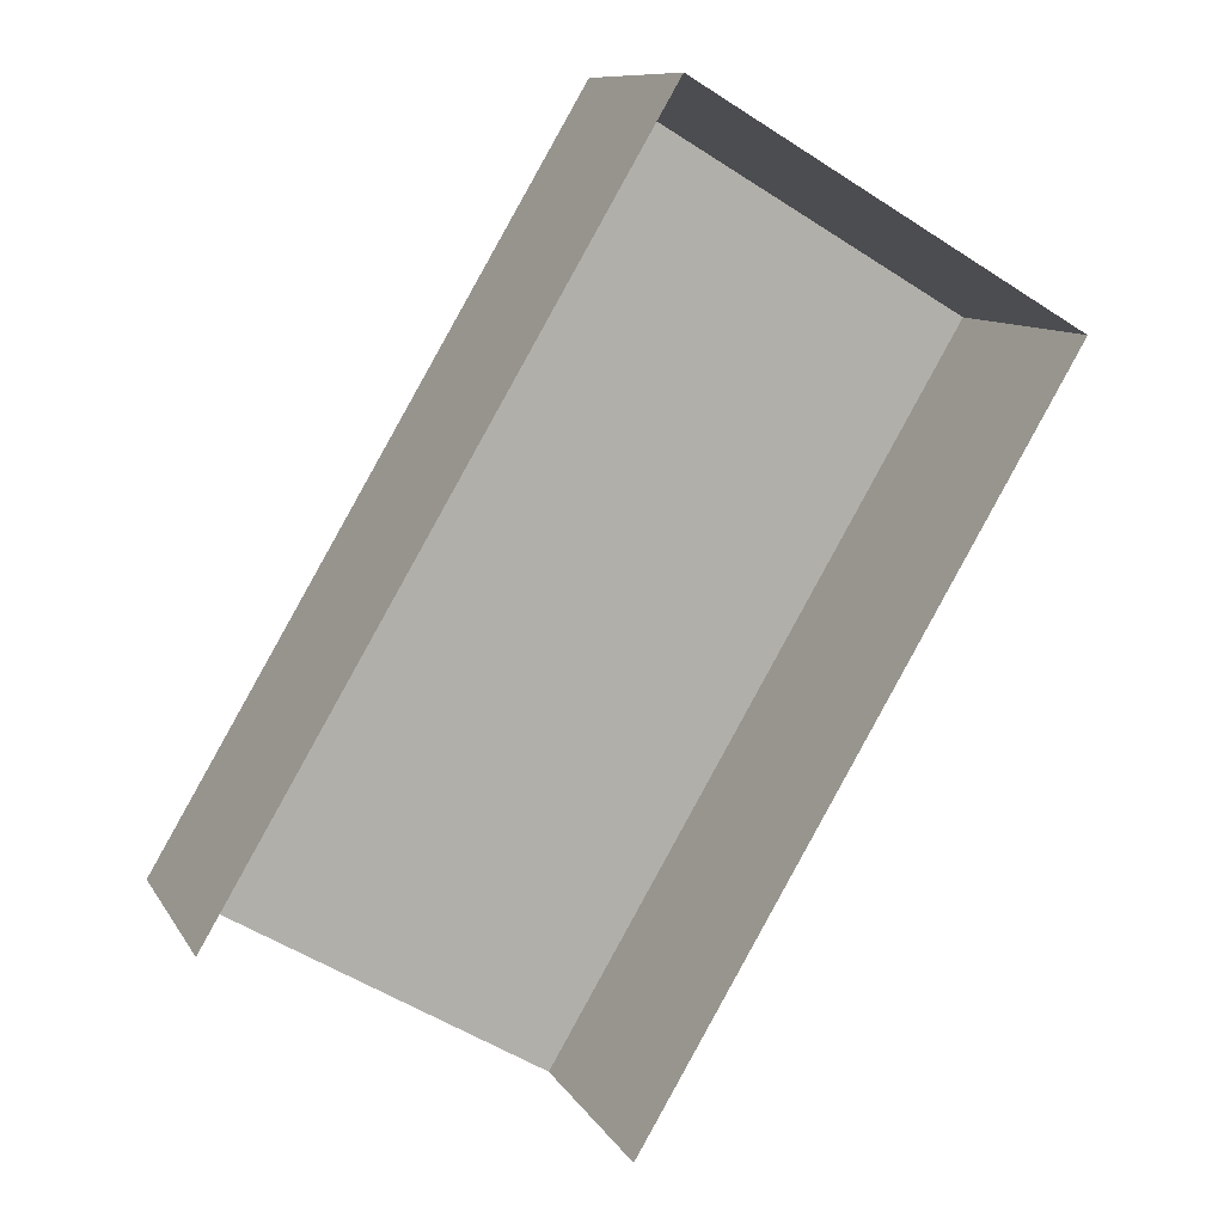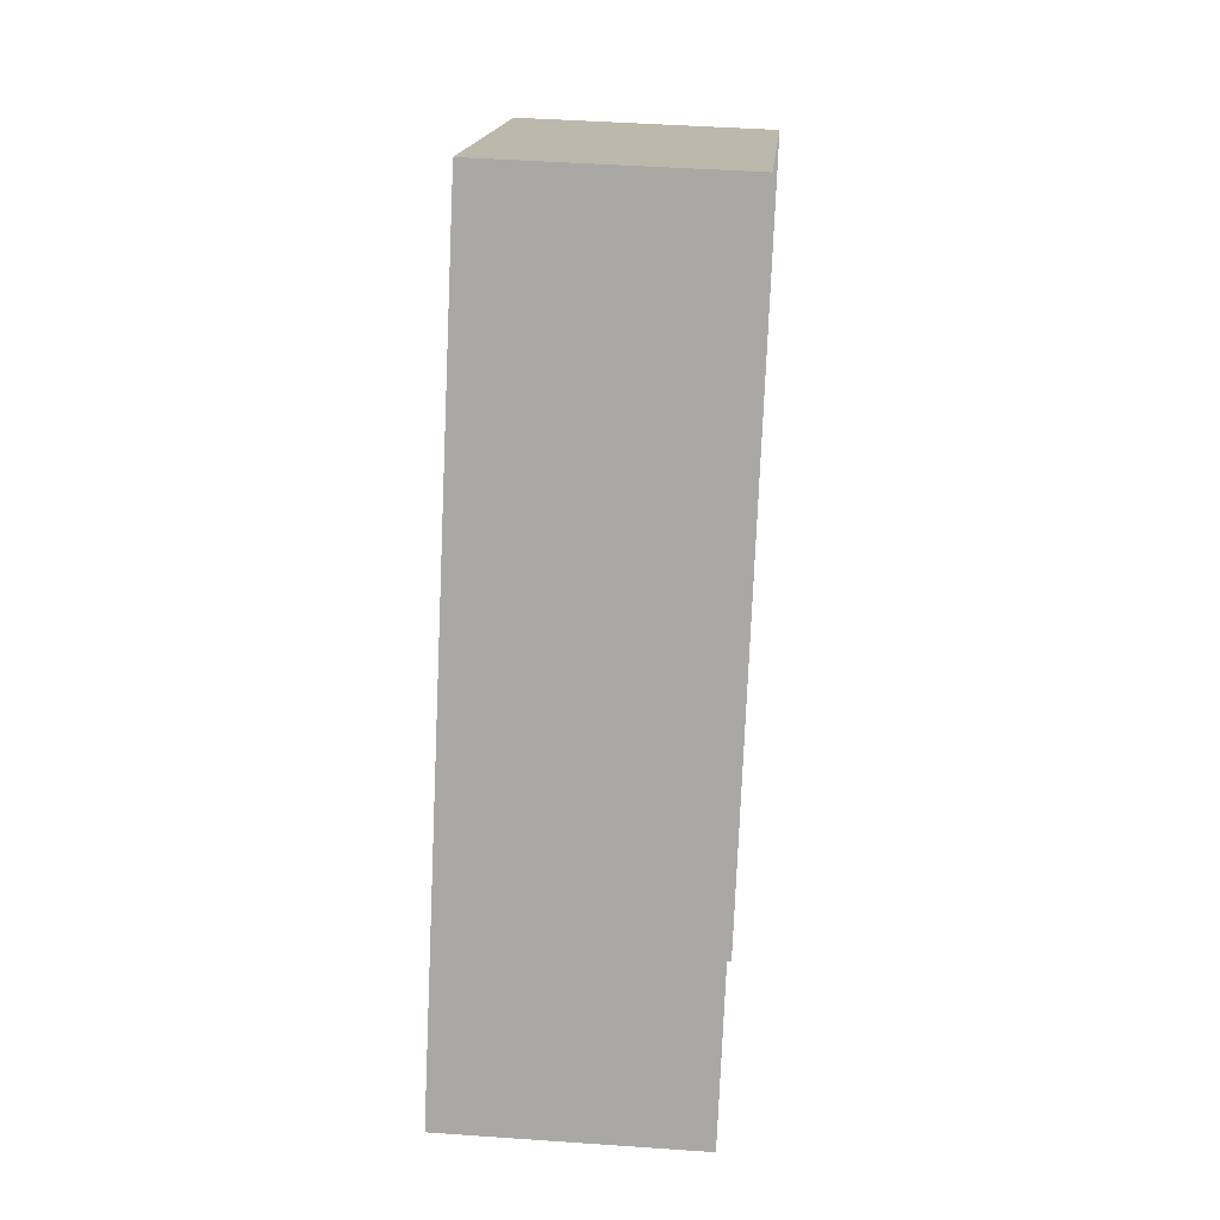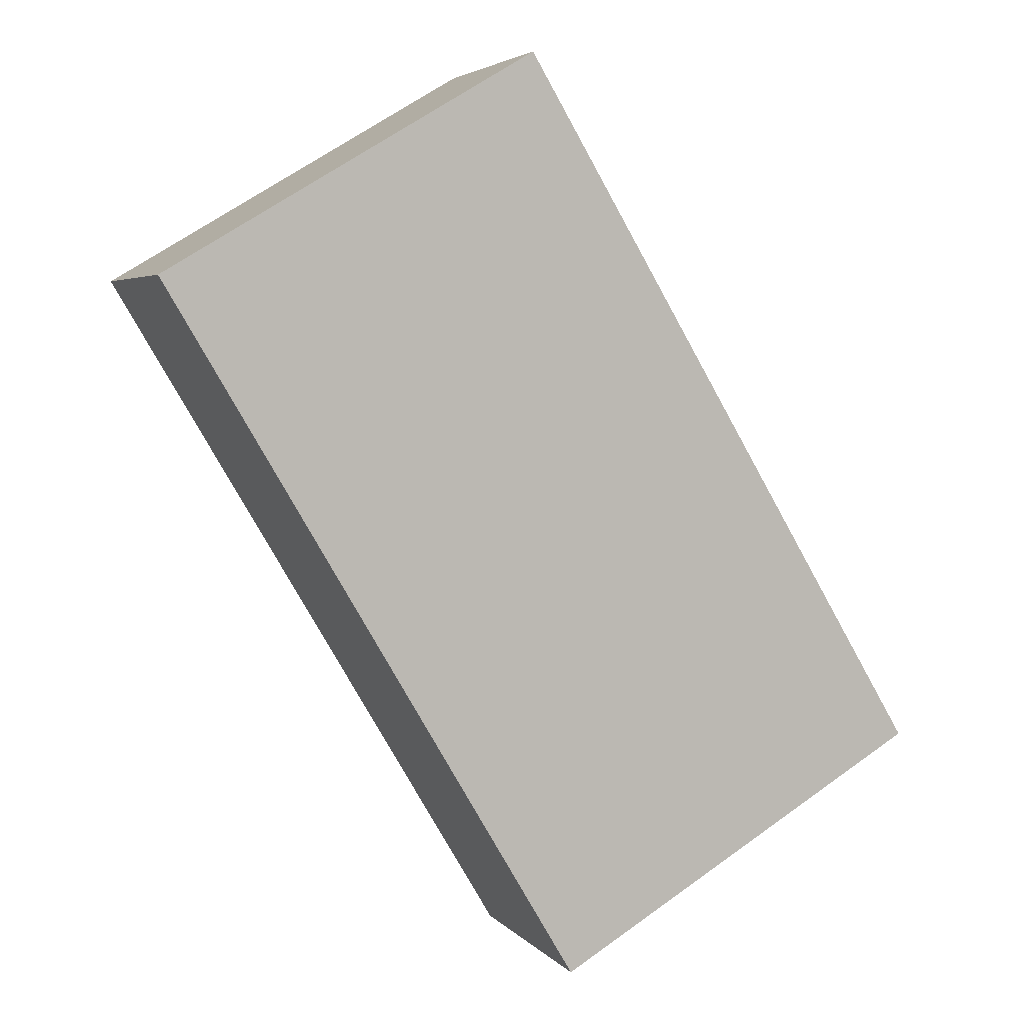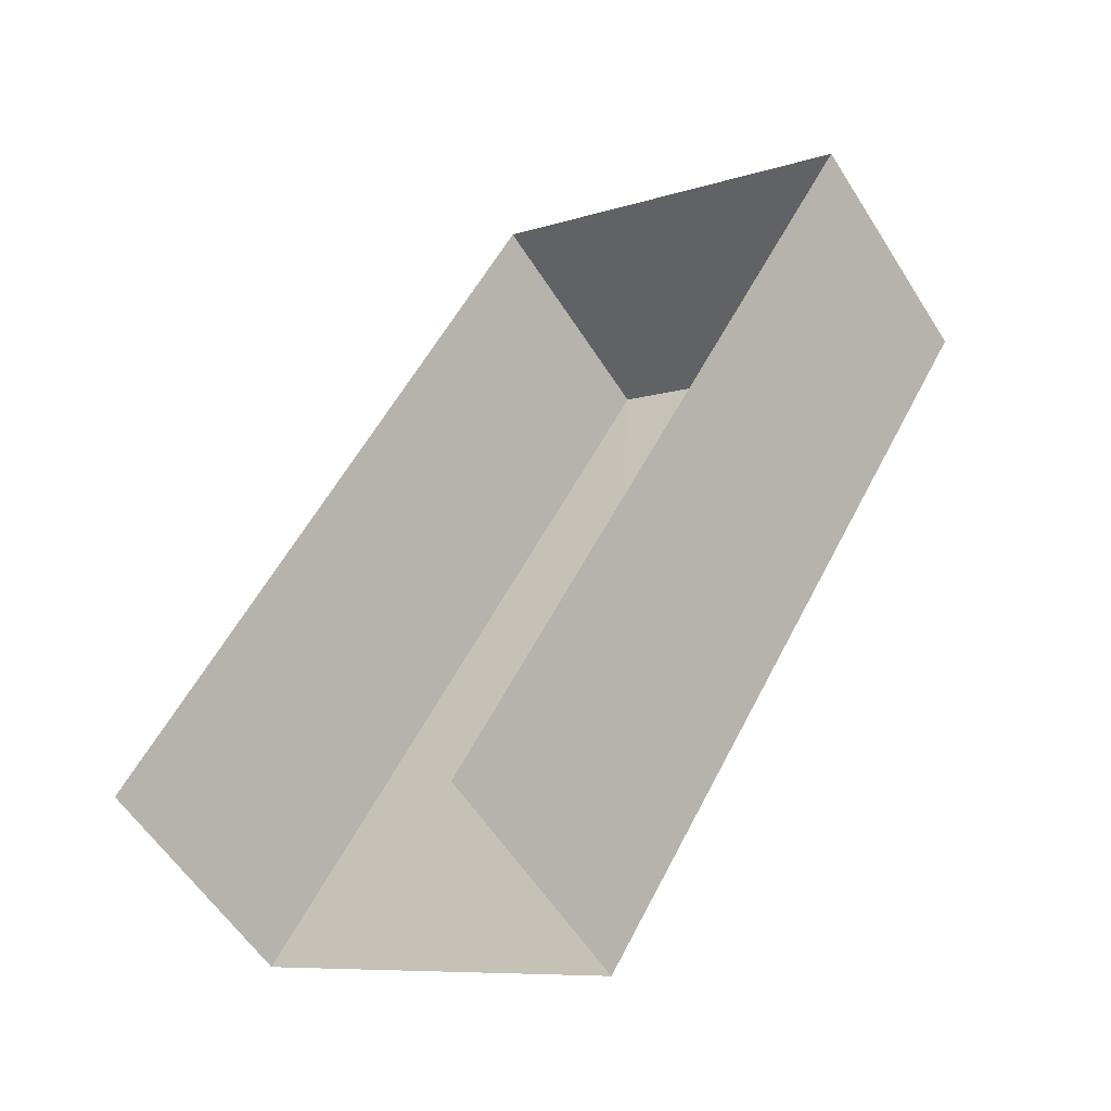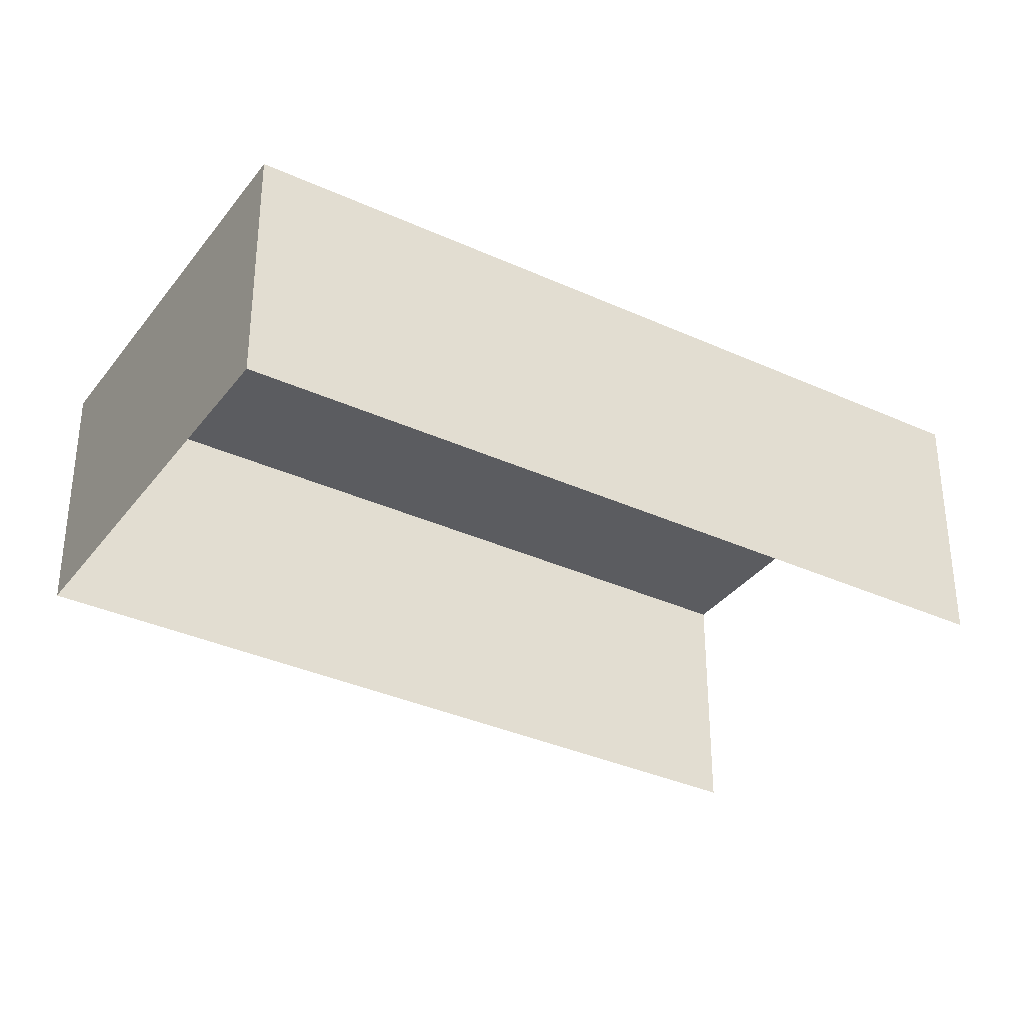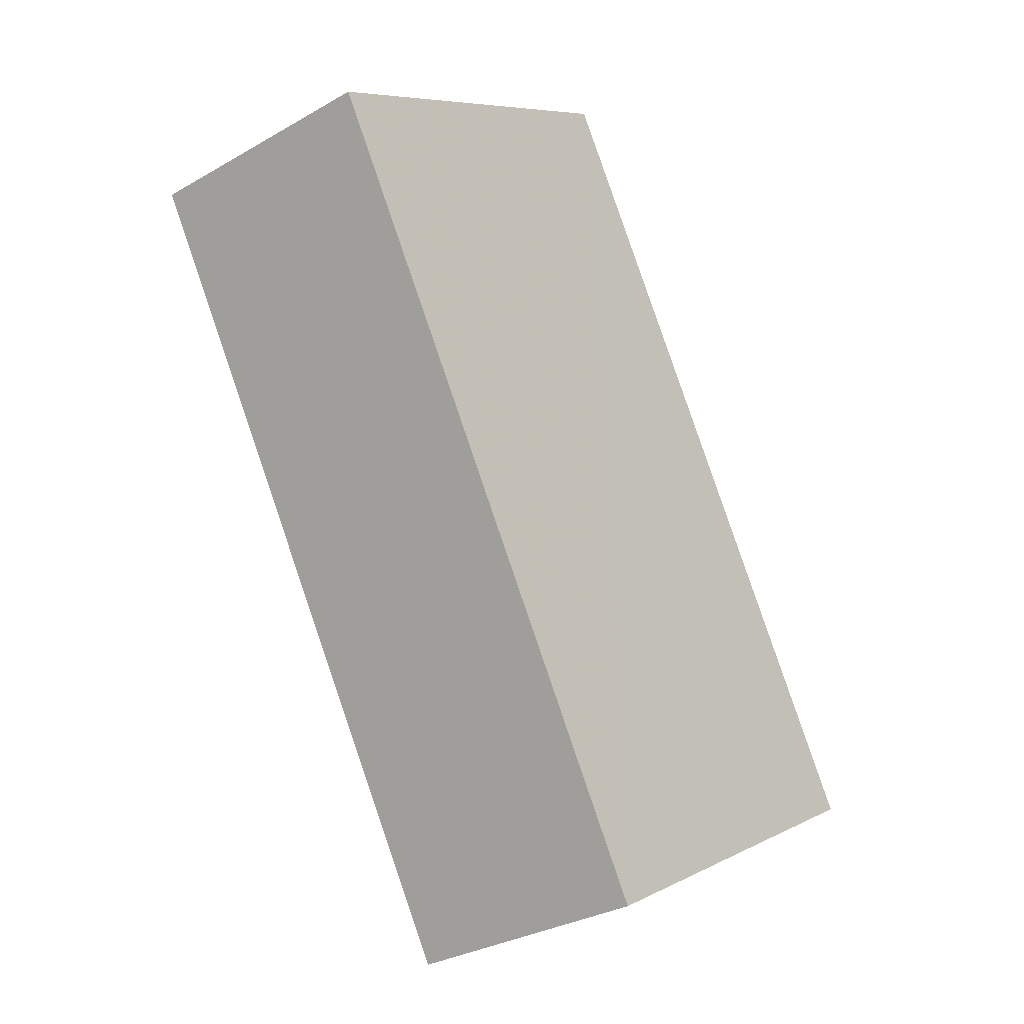
<metadata>
{"format":"obj","ext":"obj","renderer":"f3d","projection":"perspective","resolution":1024,"background":"white","views":[{"elev":10.1,"azim":161.4,"up":"+Y"},{"elev":44.8,"azim":94.9,"up":"+Y"},{"elev":4.4,"azim":-20.2,"up":"+Y"},{"elev":-56.4,"azim":-148.1,"up":"+Y"},{"elev":-34.8,"azim":-90.9,"up":"+Z"},{"elev":-31.0,"azim":-50.5,"up":"+Y"}]}
</metadata>
<code>
v -2.26e+05 -1.282e+05 11.03
v -2.26e+05 -1.282e+05 11.03
v -2.26e+05 -1.282e+05 11.03
v -2.26e+05 -1.282e+05 11.03
v -2.26e+05 -1.282e+05 12.87
v -2.26e+05 -1.282e+05 12.87
v -2.26e+05 -1.282e+05 12.87
v -2.26e+05 -1.282e+05 12.87
f 1 2 3
f 1 4 2
f 8 2 4
f 8 5 2
f 5 6 7
f 5 8 6
f 7 1 3
f 7 6 1
f 6 4 1
f 6 8 4
f 5 3 2
f 5 7 3

</code>
